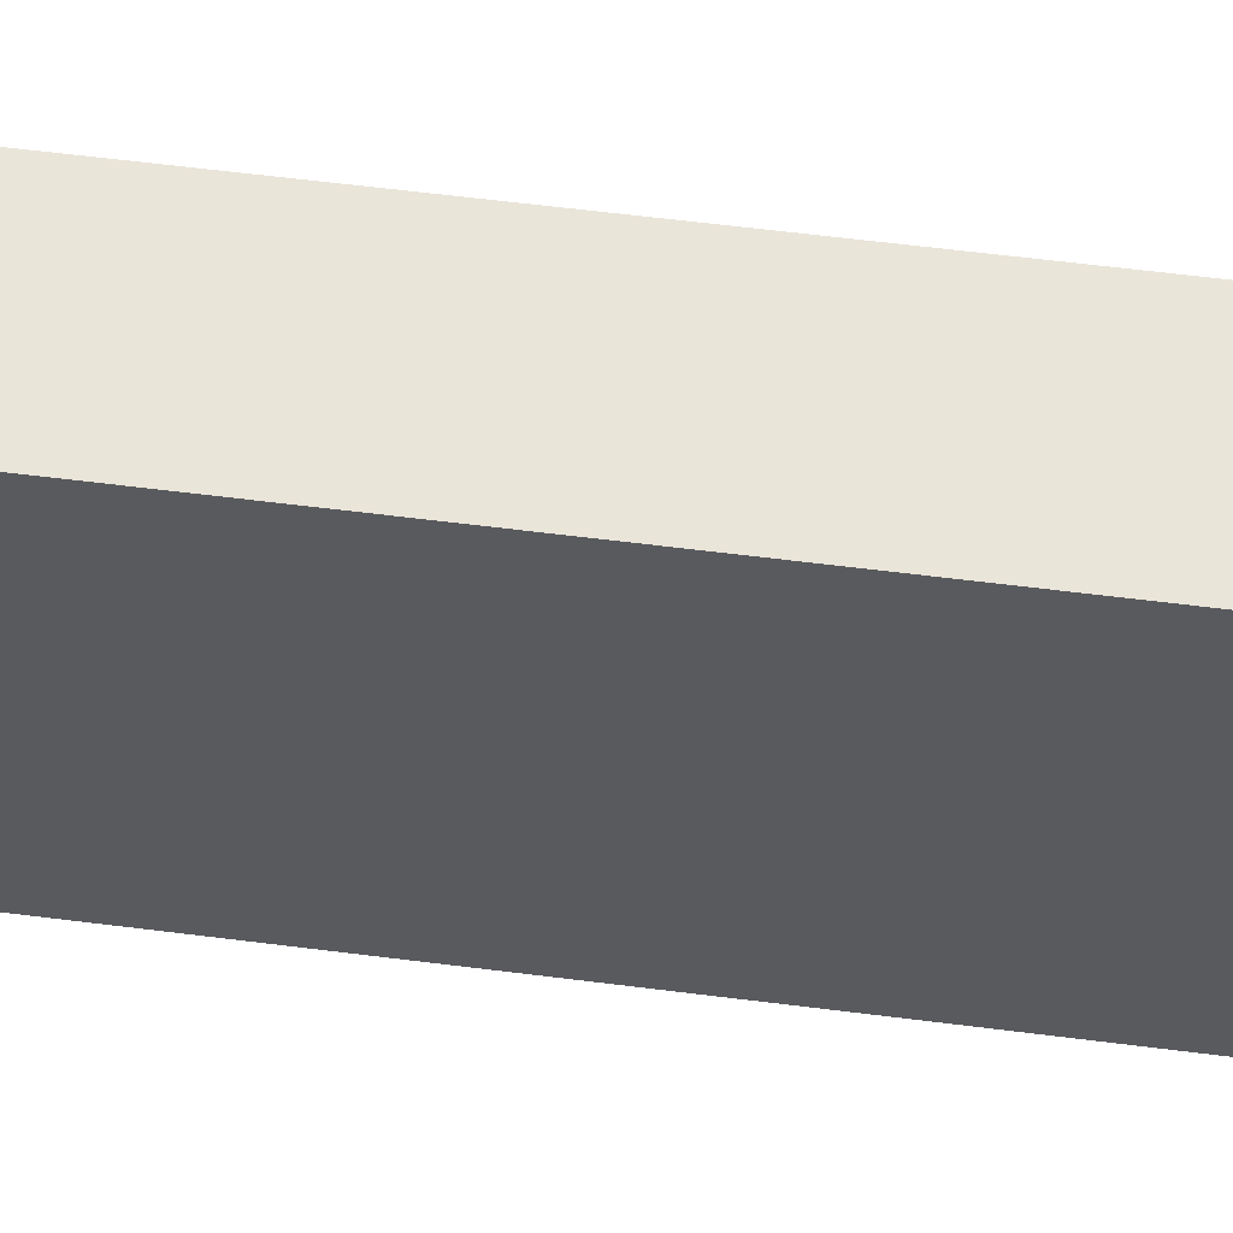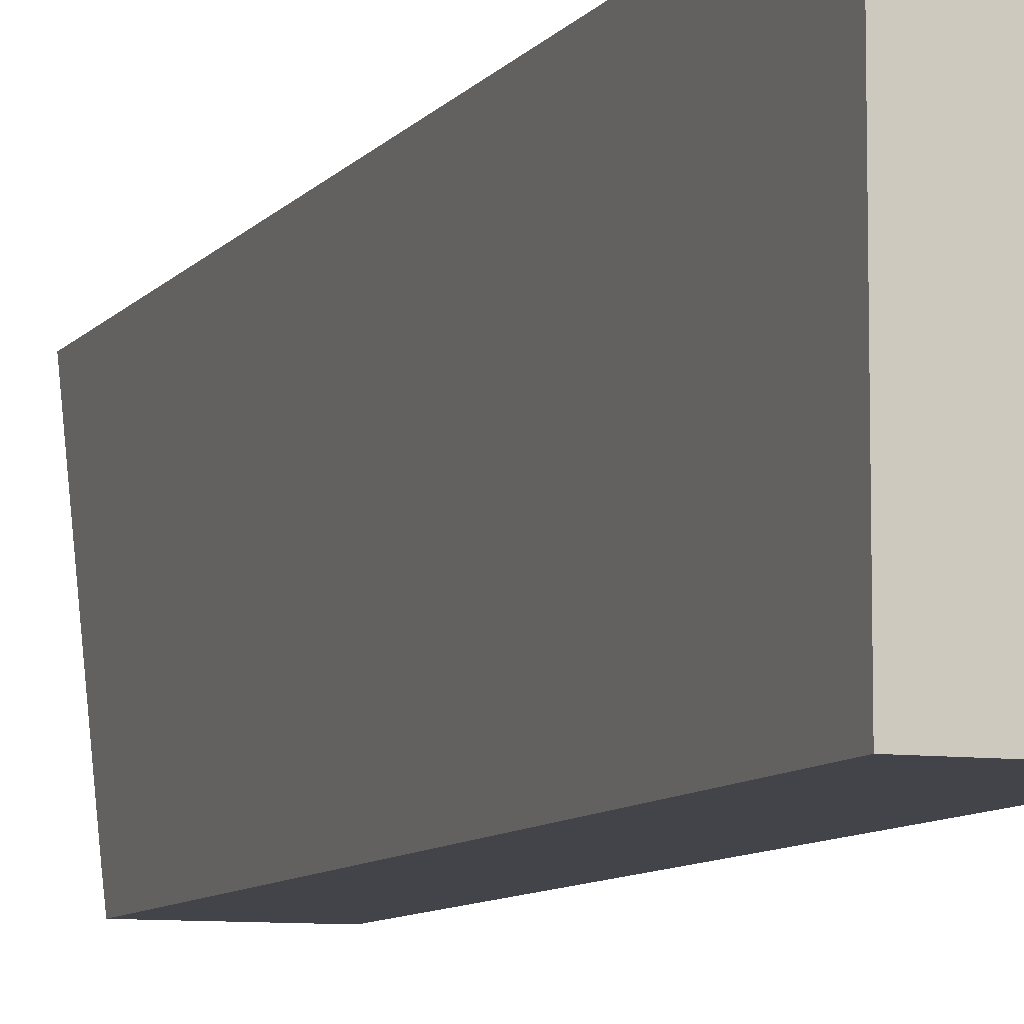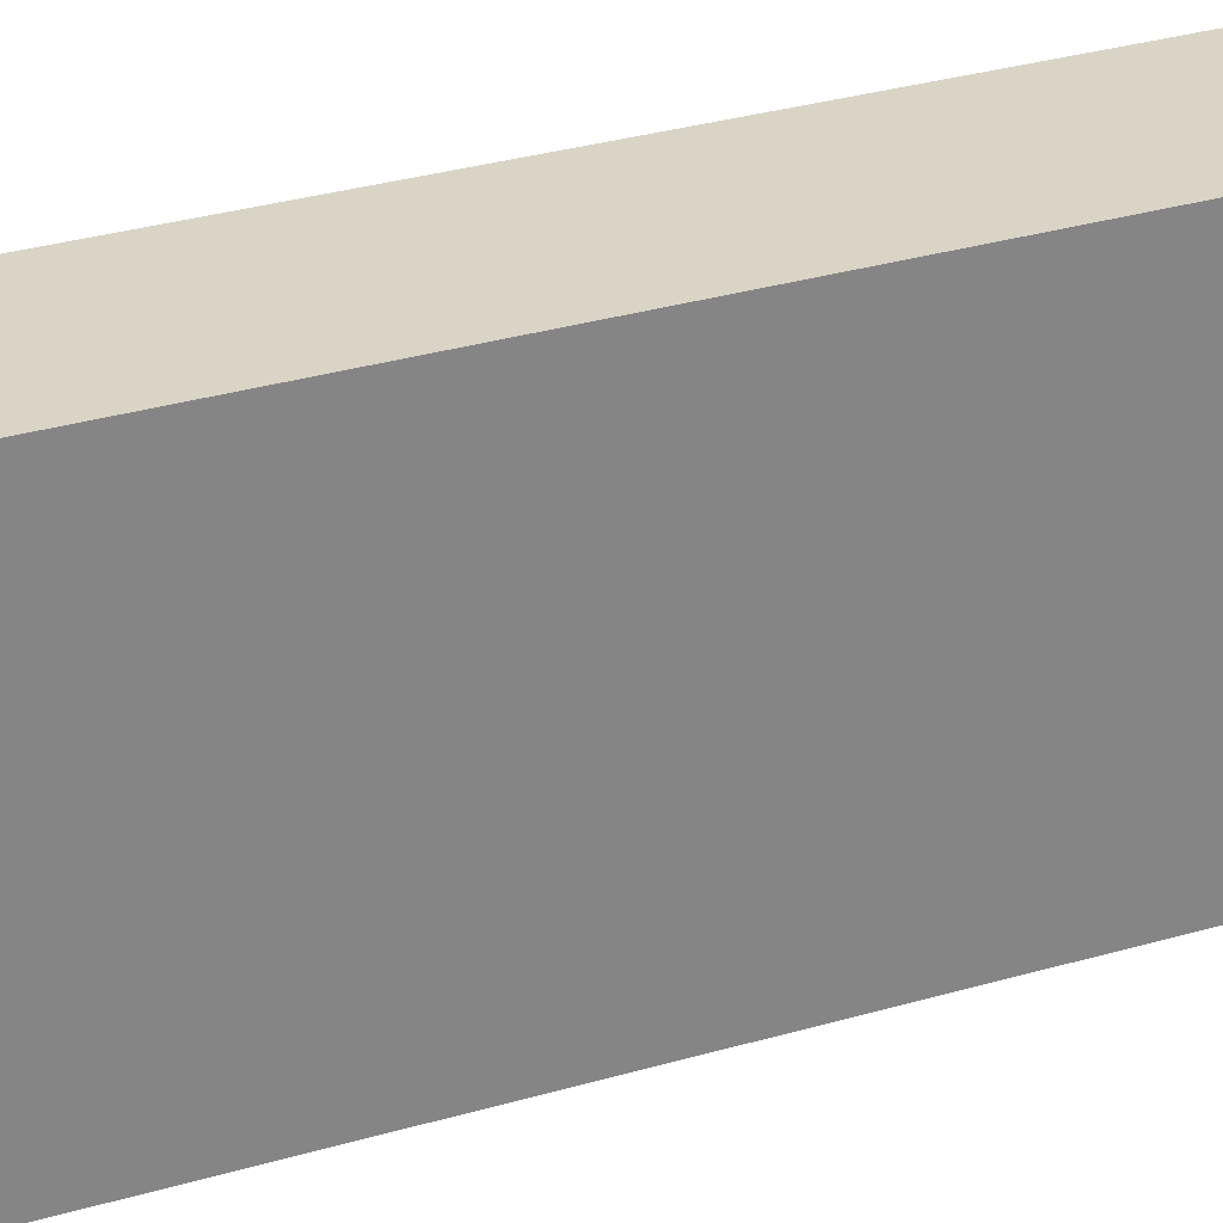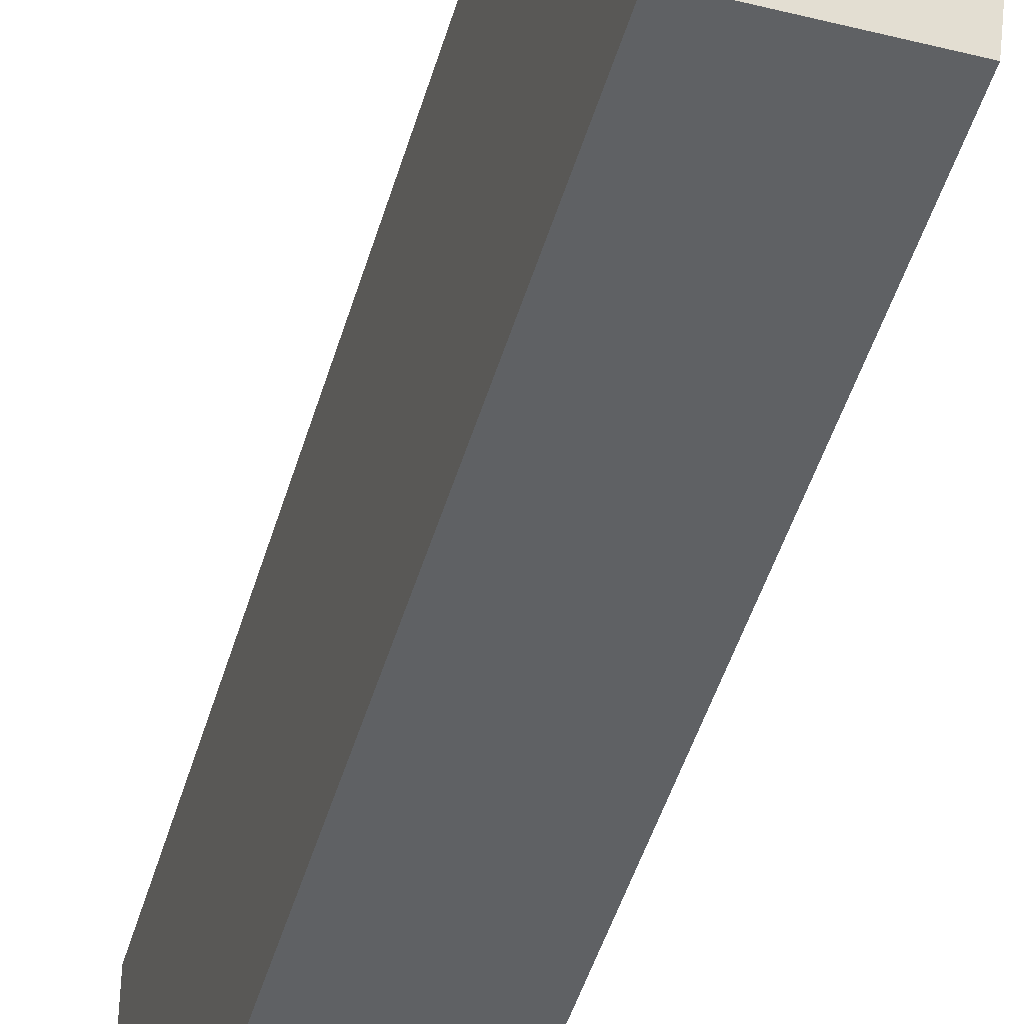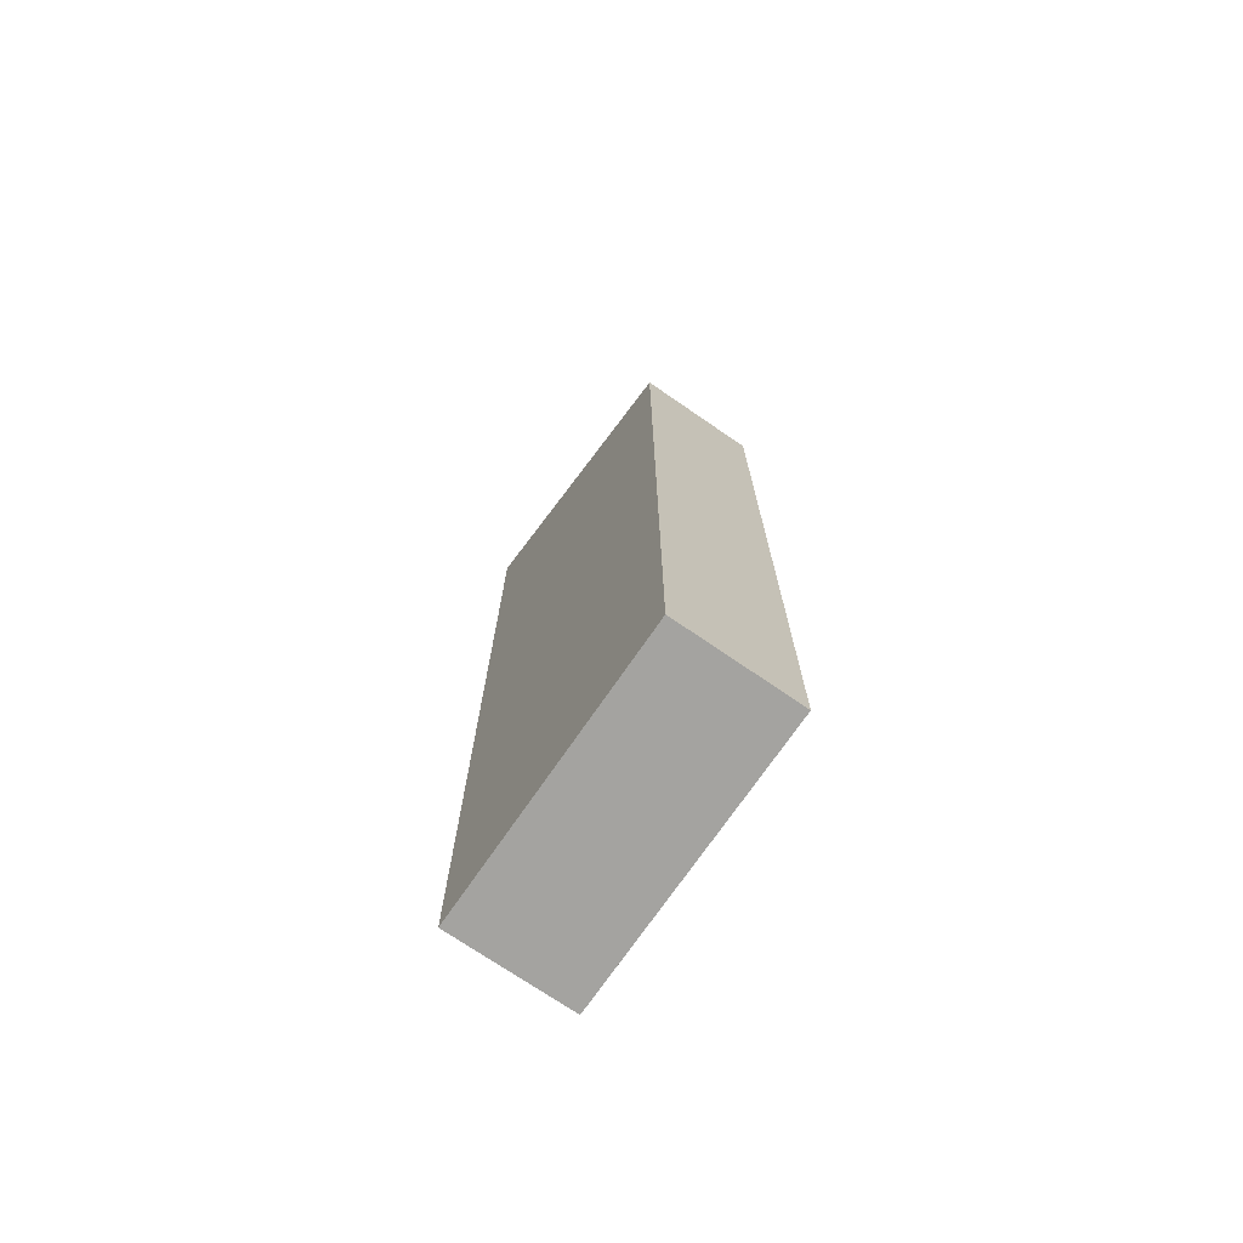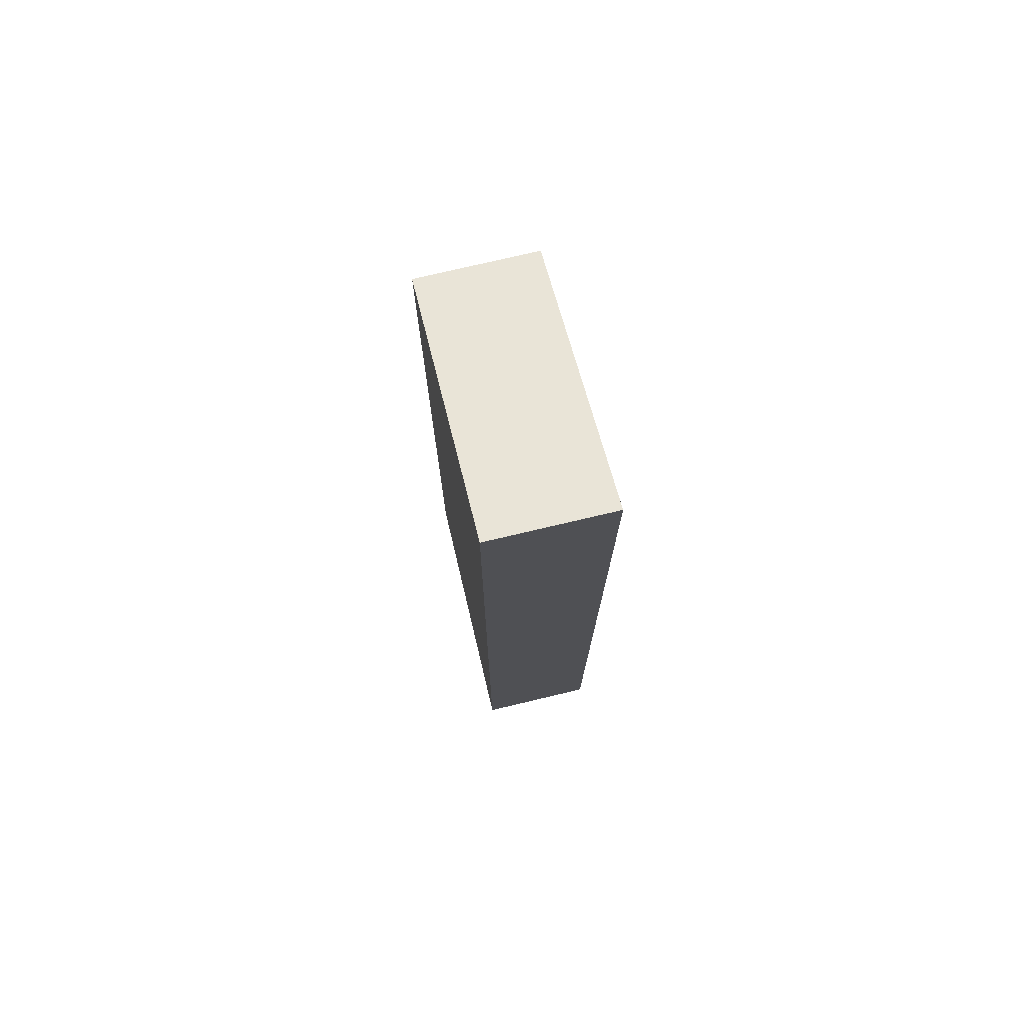
<metadata>
{"format":"obj","ext":"obj","renderer":"f3d","projection":"perspective","resolution":1024,"background":"white","views":[{"elev":57.9,"azim":-82.4,"up":"+Z"},{"elev":-8.4,"azim":-20.5,"up":"+Z"},{"elev":28.9,"azim":65.8,"up":"+Z"},{"elev":-46.3,"azim":164.1,"up":"+Z"},{"elev":-72.8,"azim":145.5,"up":"+Y"},{"elev":75.1,"azim":-13.4,"up":"+Y"}]}
</metadata>
<code>
v -0.09716 0.4481 0.5661
v 0.04767 0.4471 0.5661
v -0.09716 0.3399 0.2604
v -0.09716 -0.672 0.5661
v 0.04767 0.3282 0.2303
v 0.04767 -0.672 0.5661
v -0.09716 0.3282 0.2303
v -0.09716 -0.672 0.2303
v 0.04767 -0.672 0.2303
f 5 8 7
f 5 9 8
f 4 9 6
f 4 8 9
f 3 5 7
f 2 9 5
f 2 6 9
f 2 5 3
f 1 4 6
f 1 8 4
f 1 3 7
f 1 2 3
f 1 6 2
f 1 7 8

</code>
